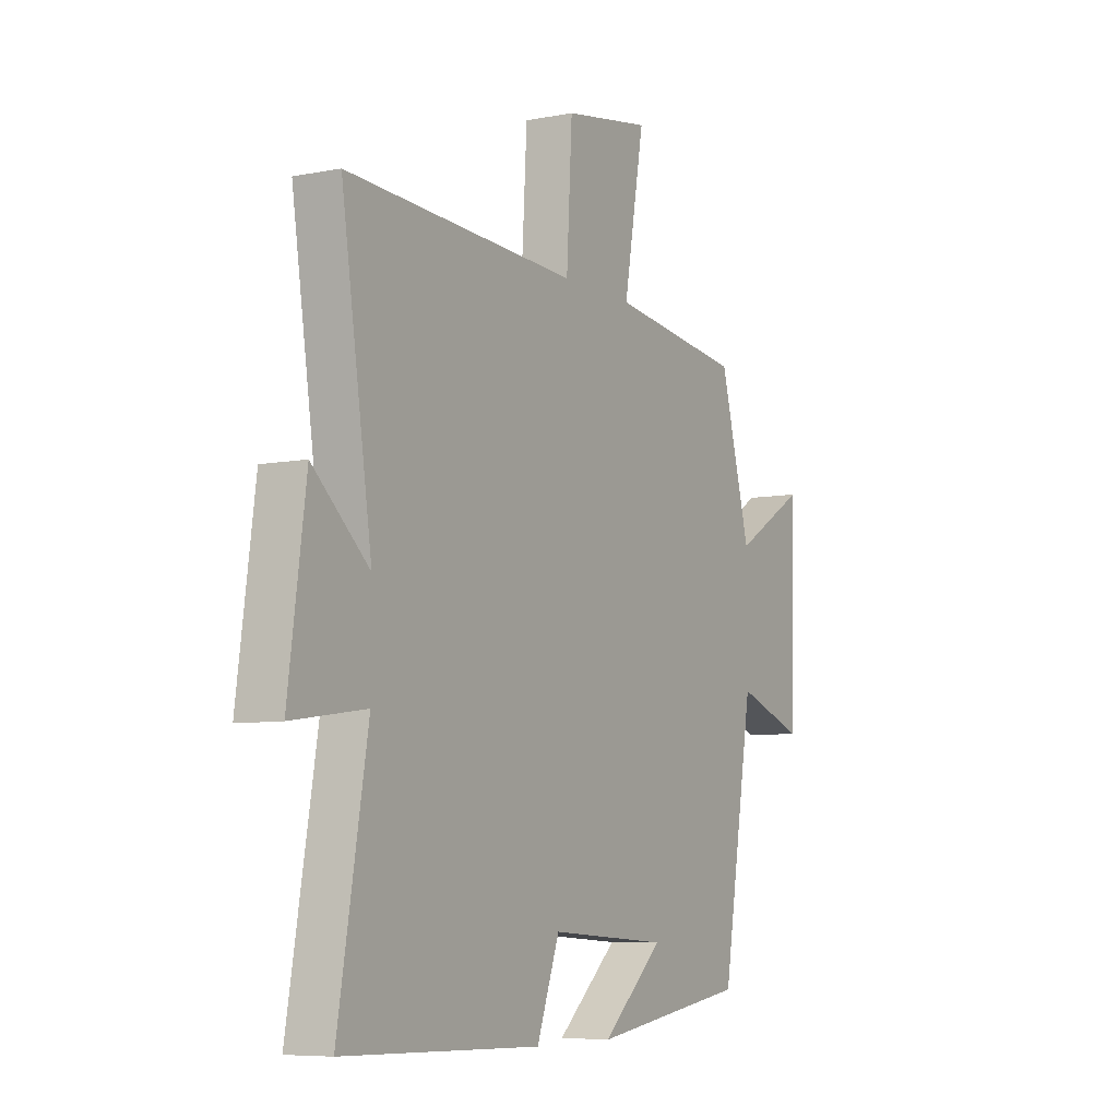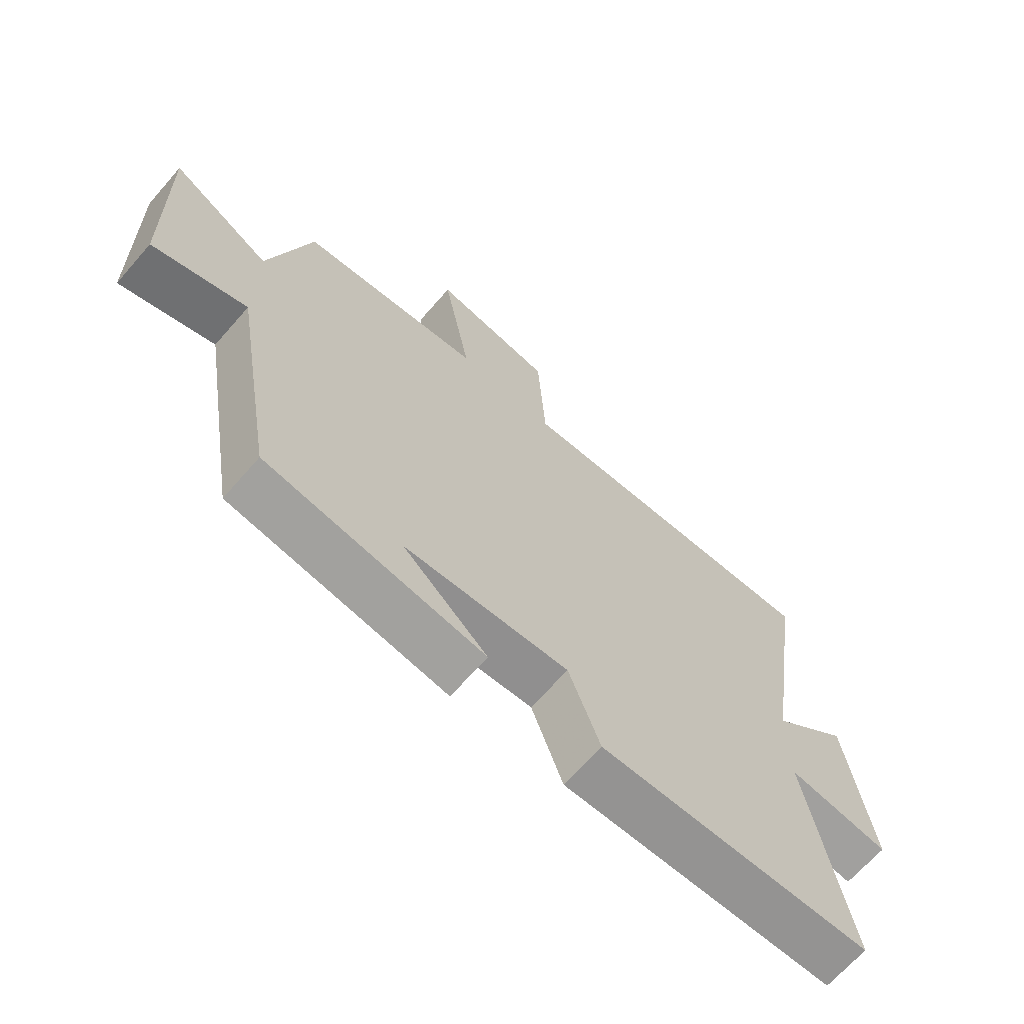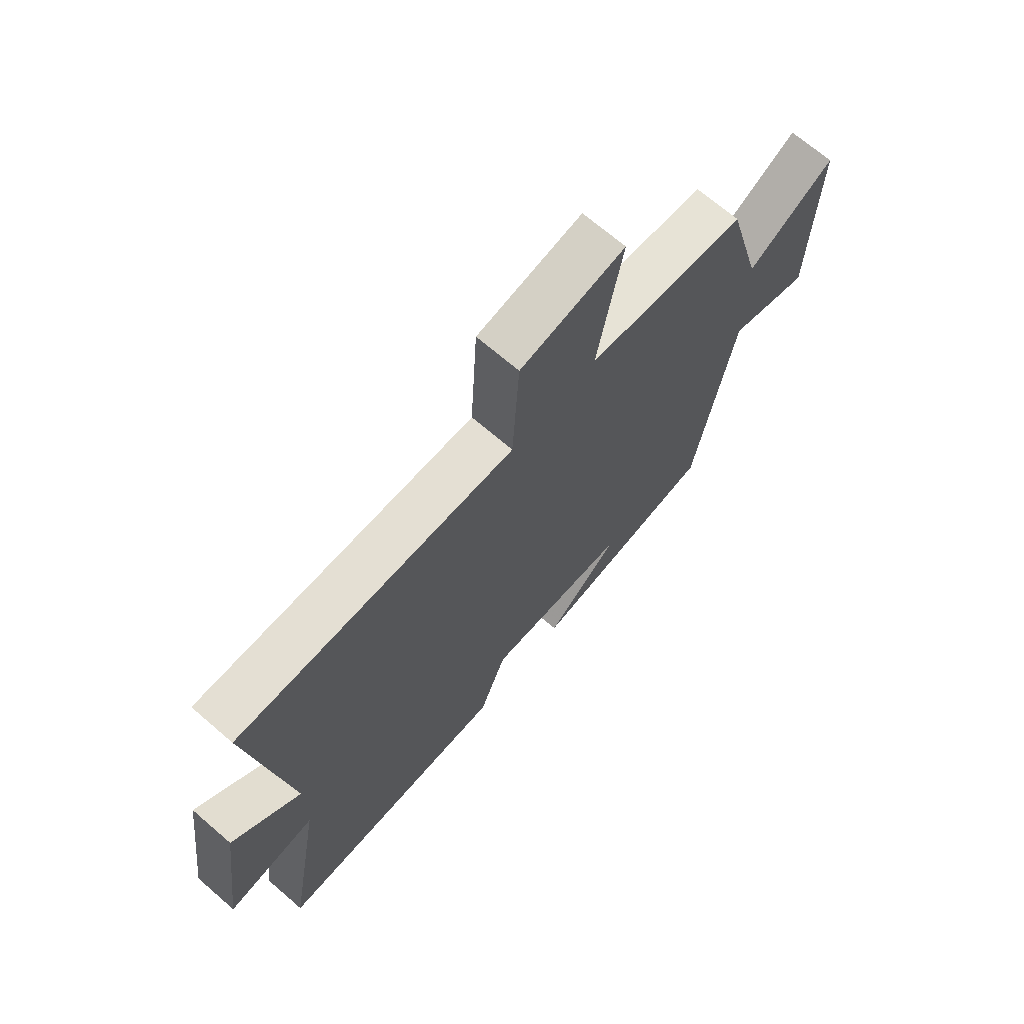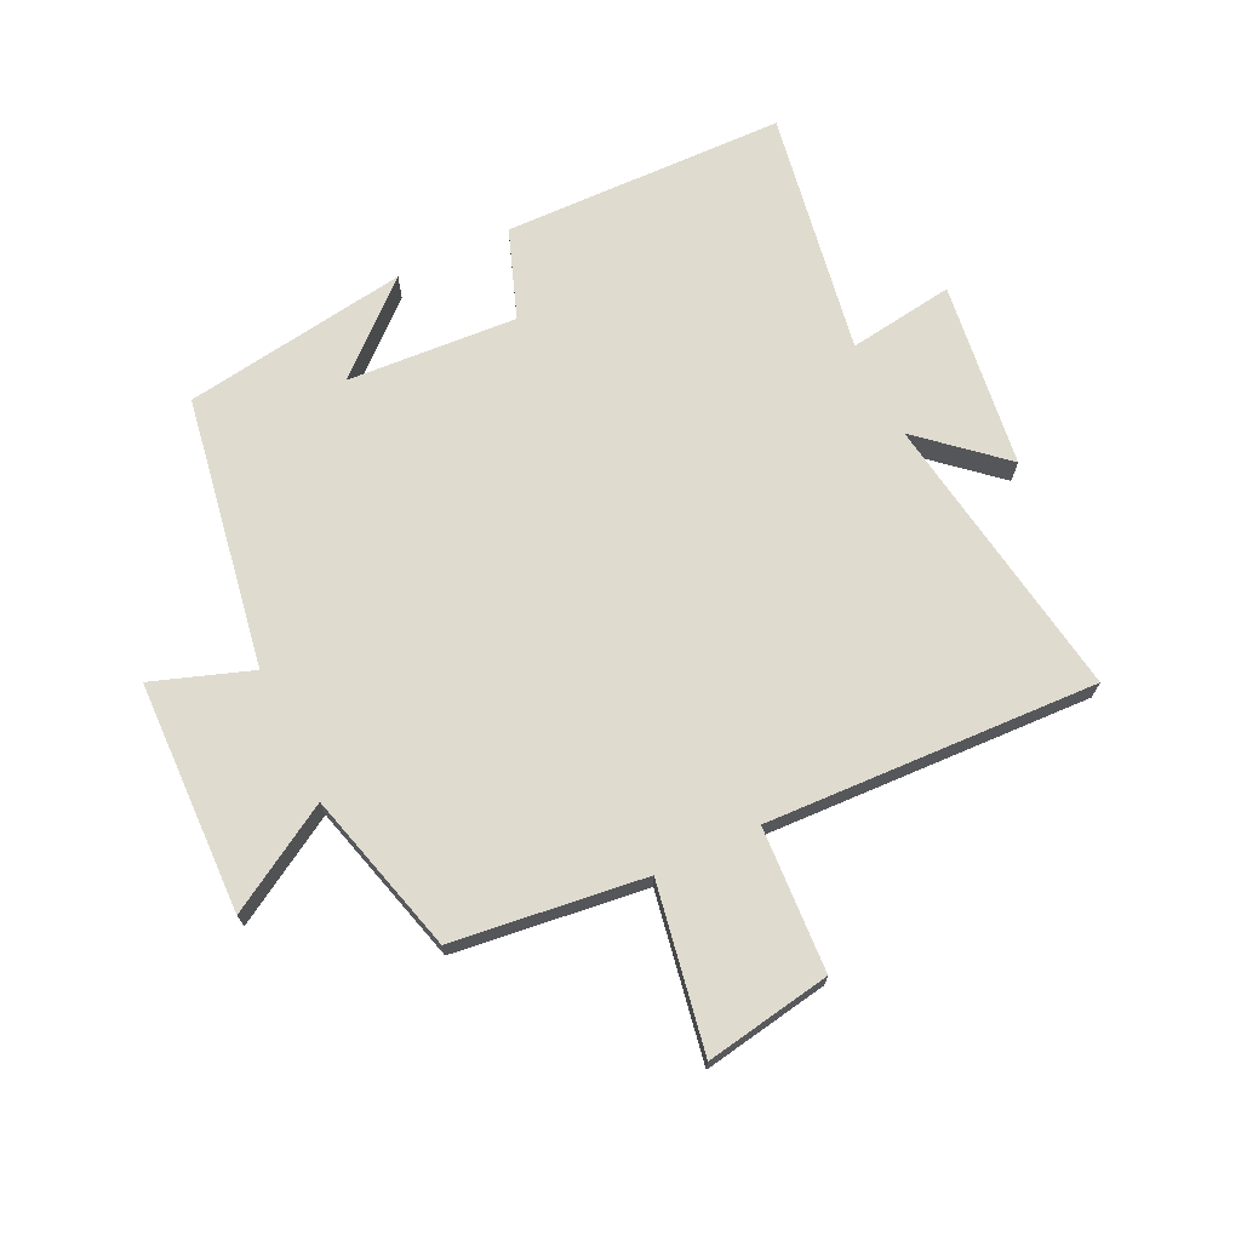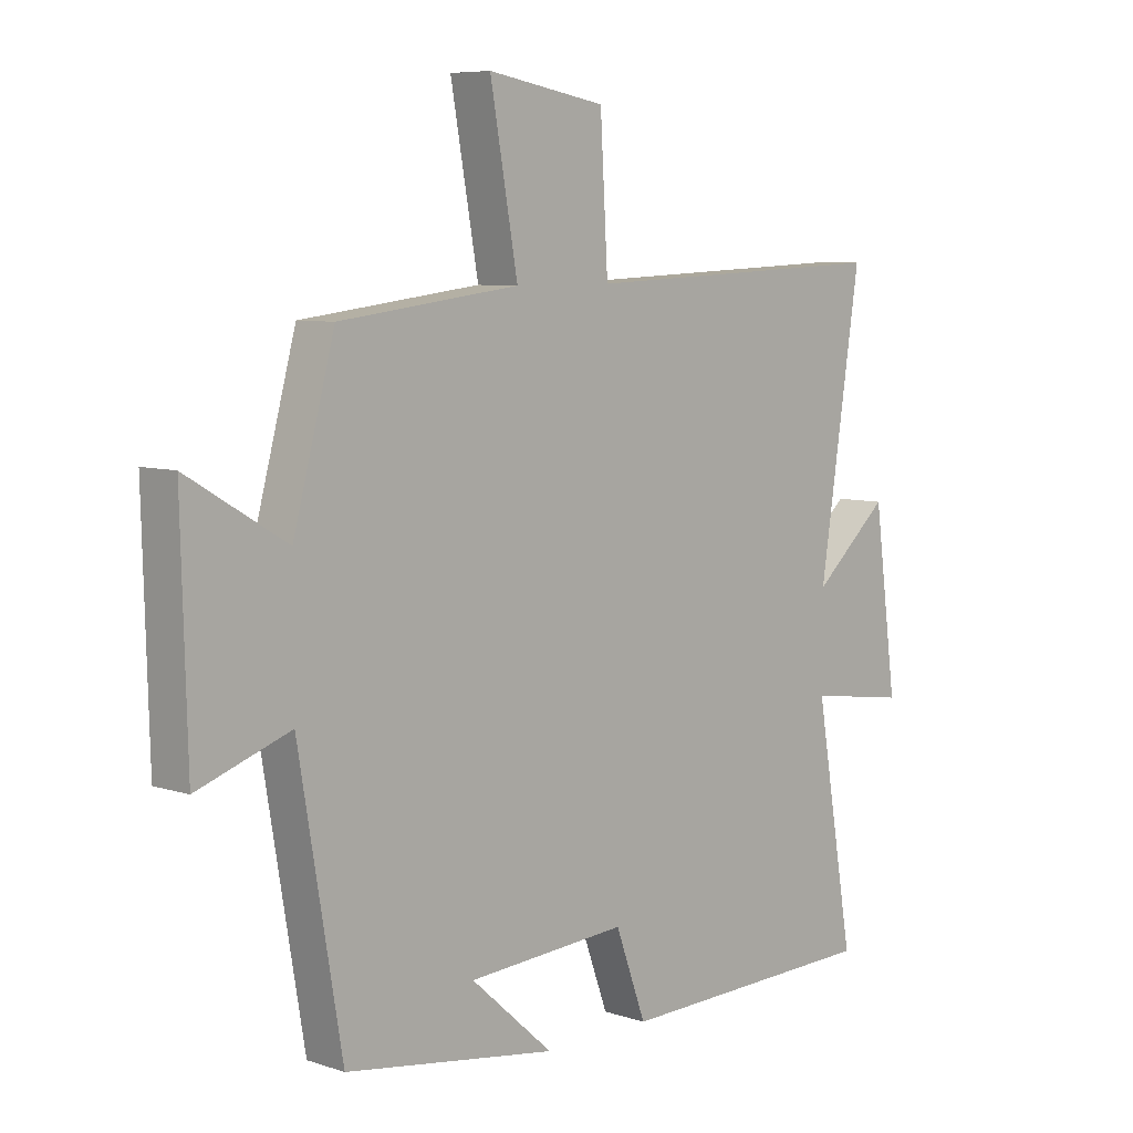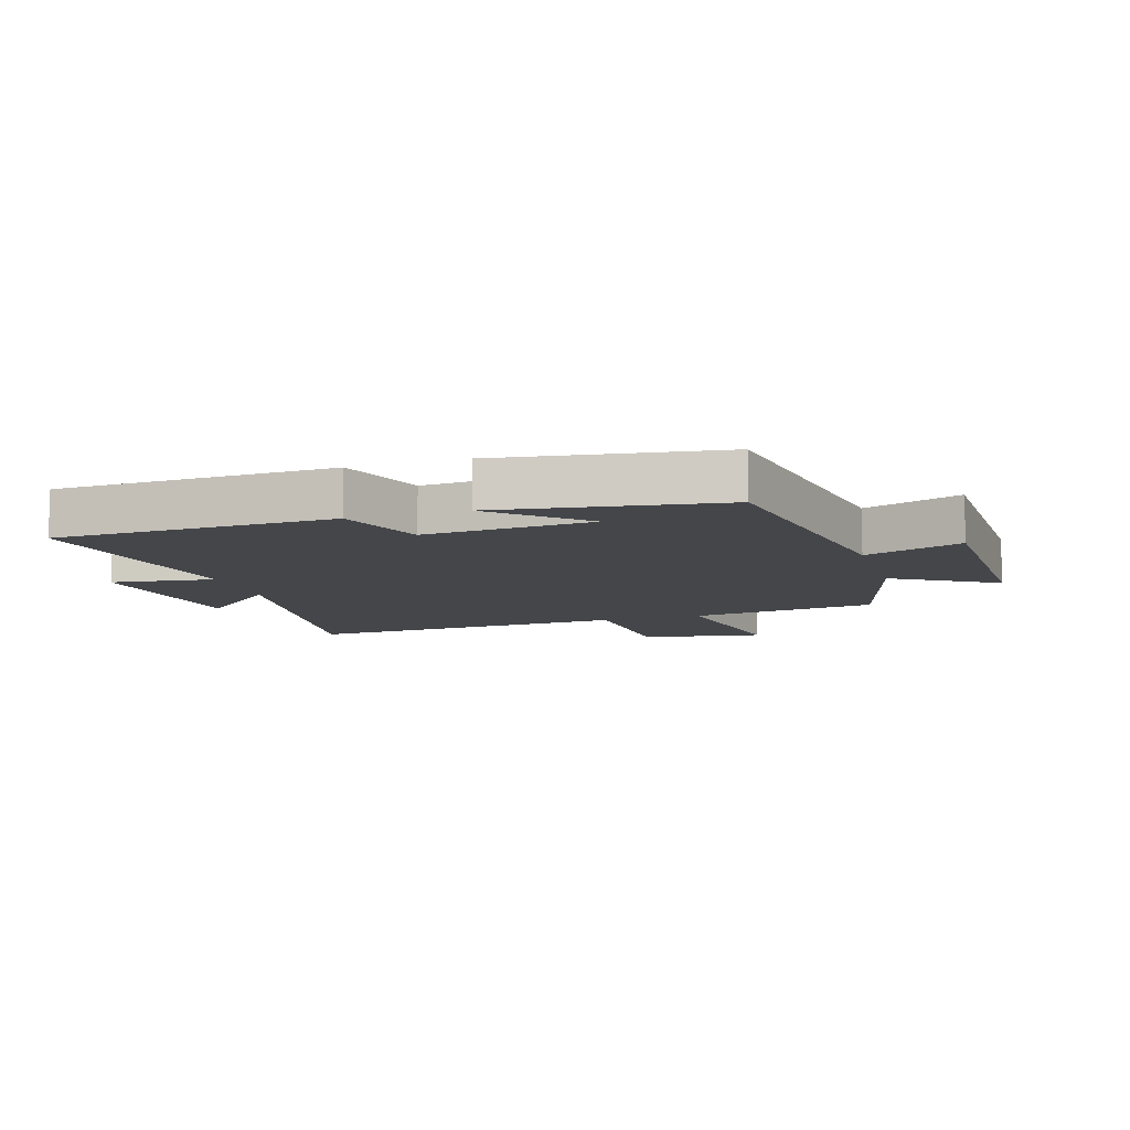
<metadata>
{"format":"obj","ext":"obj","renderer":"f3d","projection":"perspective","resolution":1024,"background":"white","views":[{"elev":-7.1,"azim":119.7,"up":"+Z"},{"elev":-67.6,"azim":-41.2,"up":"+Z"},{"elev":69.2,"azim":130.8,"up":"+Z"},{"elev":70.4,"azim":-25.7,"up":"+Y"},{"elev":7.0,"azim":-46.5,"up":"+Z"},{"elev":-9.8,"azim":-162.7,"up":"+Y"}]}
</metadata>
<code>
v 0.57 0.07 0.523
v 0.5 0.07 0.06
v 0.629 0.07 0.174
v 0.669 0.07 -0.122
v 0.5 0.07 -0.098
v 0.567 0.07 -0.489
v 0.116 0.07 -0.5
v 0.064 0.07 -0.358
v -0.208 0.07 -0.376
v -0.068 0.07 -0.5
v -0.427 0.07 -0.446
v -0.5 0.07 -0.013
v -0.657 0.07 -0.068
v -0.667 0.07 0.302
v -0.5 0.07 0.203
v -0.43 0.07 0.462
v -0.125 0.07 0.5
v -0.172 0.07 0.763
v 0.028 0.07 0.729
v 0.041 0.07 0.5
v 0.57 0 0.523
v 0.5 0 0.06
v 0.629 0 0.174
v 0.669 0 -0.122
v 0.5 0 -0.098
v 0.567 0 -0.489
v 0.116 0 -0.5
v 0.064 0 -0.358
v -0.208 0 -0.376
v -0.068 0 -0.5
v -0.427 0 -0.446
v -0.5 0 -0.013
v -0.657 0 -0.068
v -0.667 0 0.302
v -0.5 0 0.203
v -0.43 0 0.462
v -0.125 0 0.5
v -0.172 0 0.763
v 0.028 0 0.729
v 0.041 0 0.5
f 17 18 19 20
f 15 16 17 20
f 15 20 1 2
f 12 13 14 15
f 12 15 2
f 11 12 2
f 9 10 11
f 9 11 2
f 8 9 2
f 5 6 7 8
f 5 8 2 3
f 3 4 5
f 40 39 38 37
f 40 37 36 35
f 22 21 40 35
f 35 34 33 32
f 22 35 32
f 22 32 31
f 31 30 29
f 22 31 29
f 22 29 28
f 28 27 26 25
f 23 22 28 25
f 25 24 23
f 1 21 22 2
f 2 22 23 3
f 3 23 24 4
f 4 24 25 5
f 5 25 26 6
f 6 26 27 7
f 7 27 28 8
f 8 28 29 9
f 9 29 30 10
f 10 30 31 11
f 11 31 32 12
f 12 32 33 13
f 13 33 34 14
f 14 34 35 15
f 15 35 36 16
f 16 36 37 17
f 17 37 38 18
f 18 38 39 19
f 19 39 40 20
f 20 40 21 1

</code>
